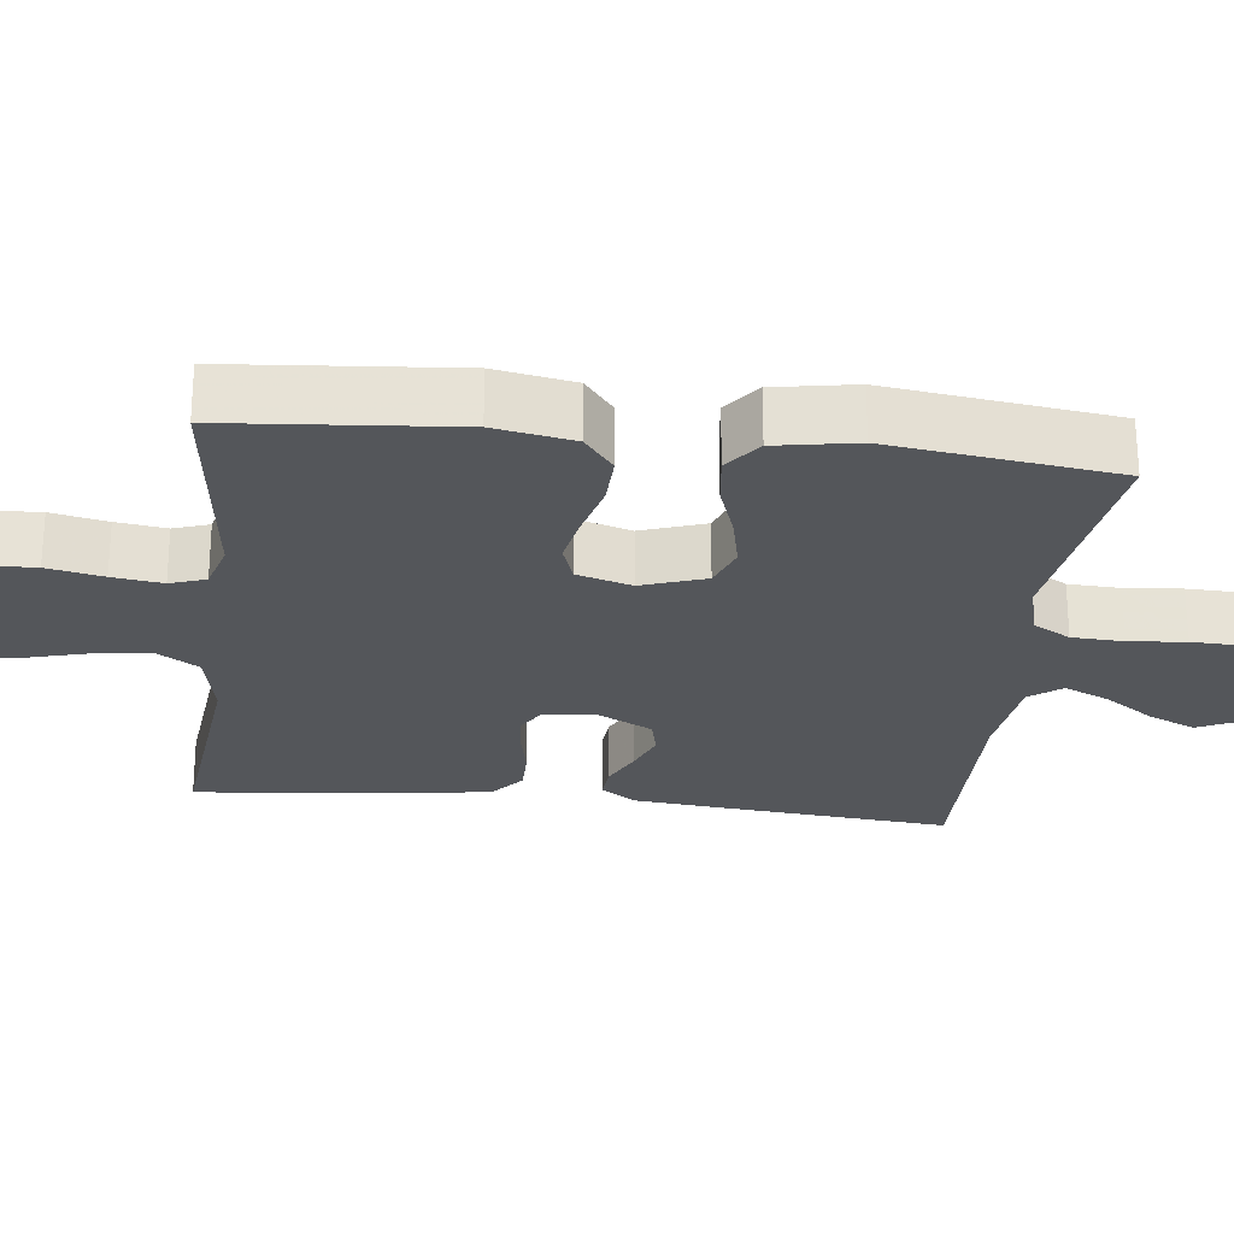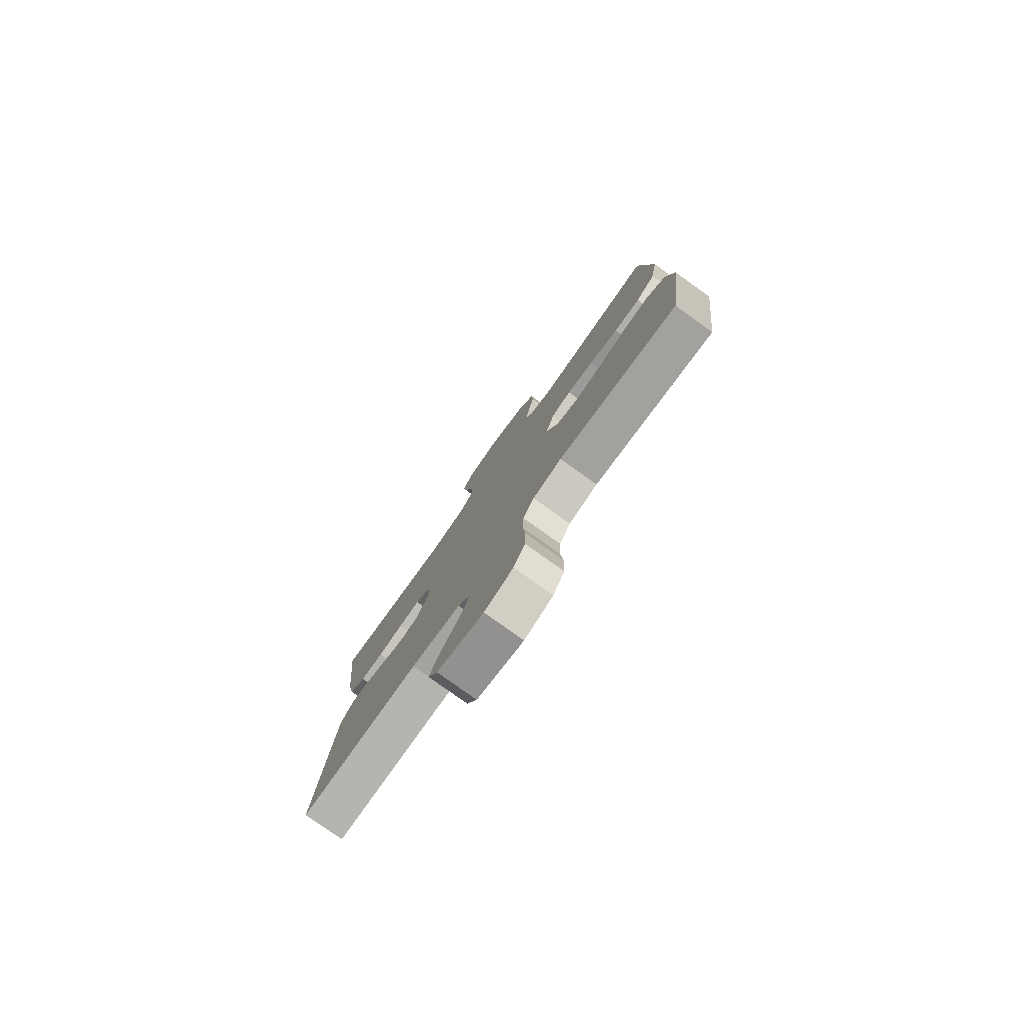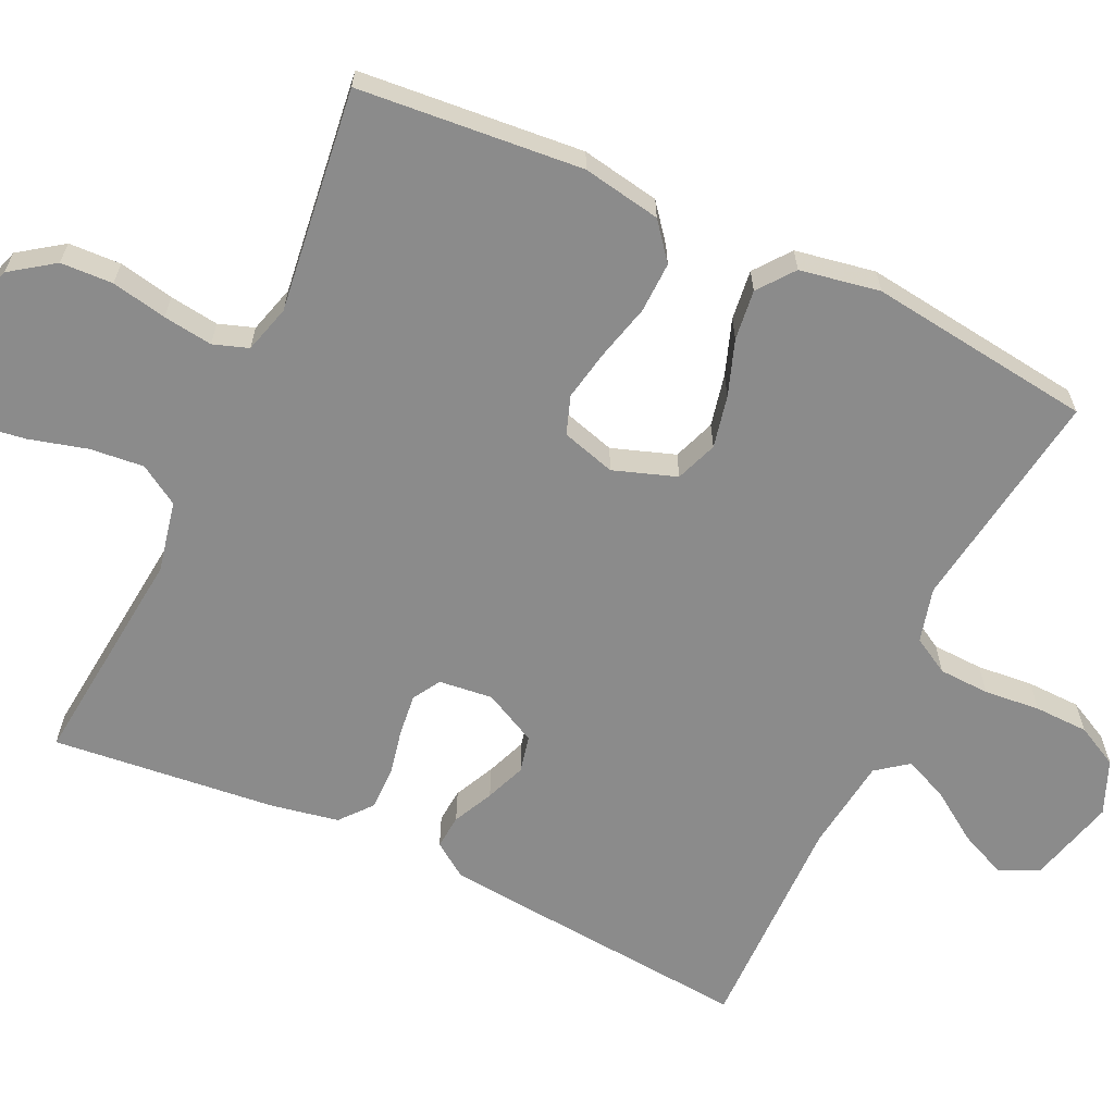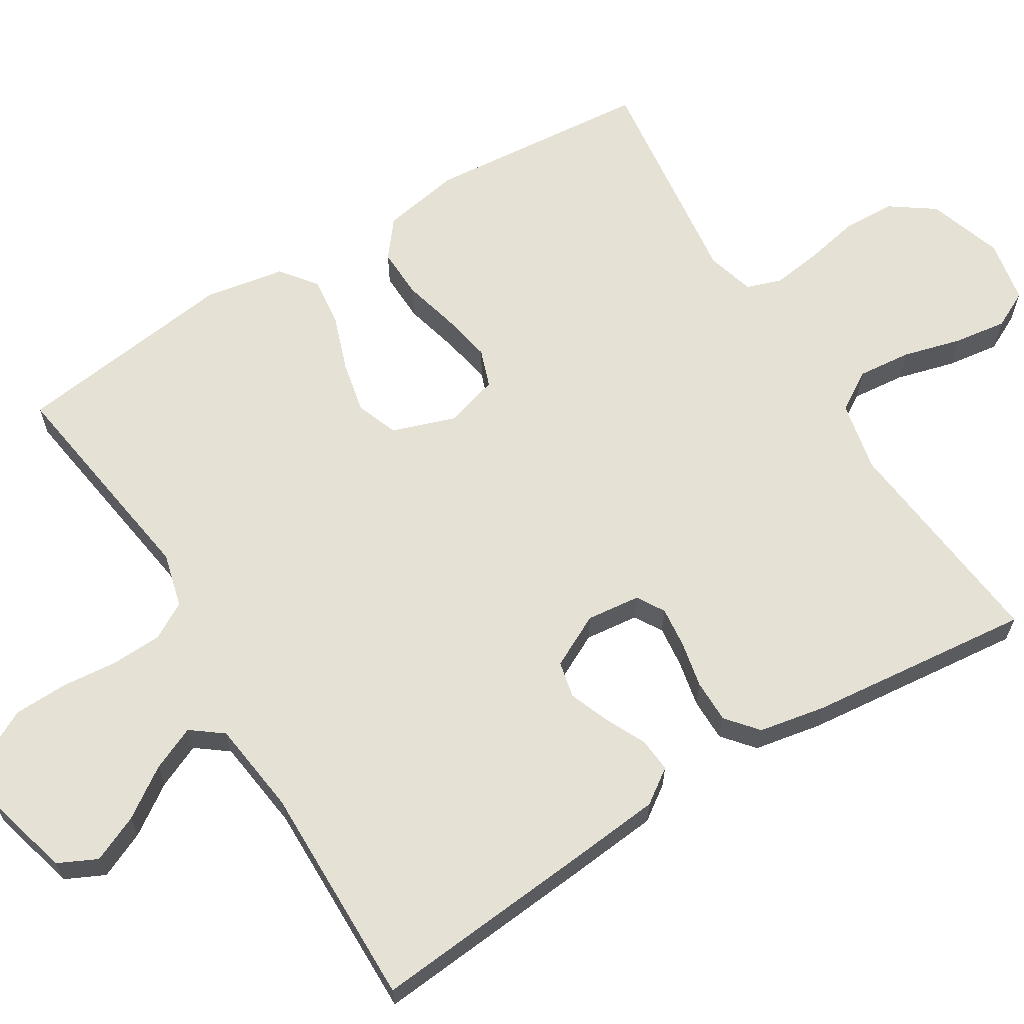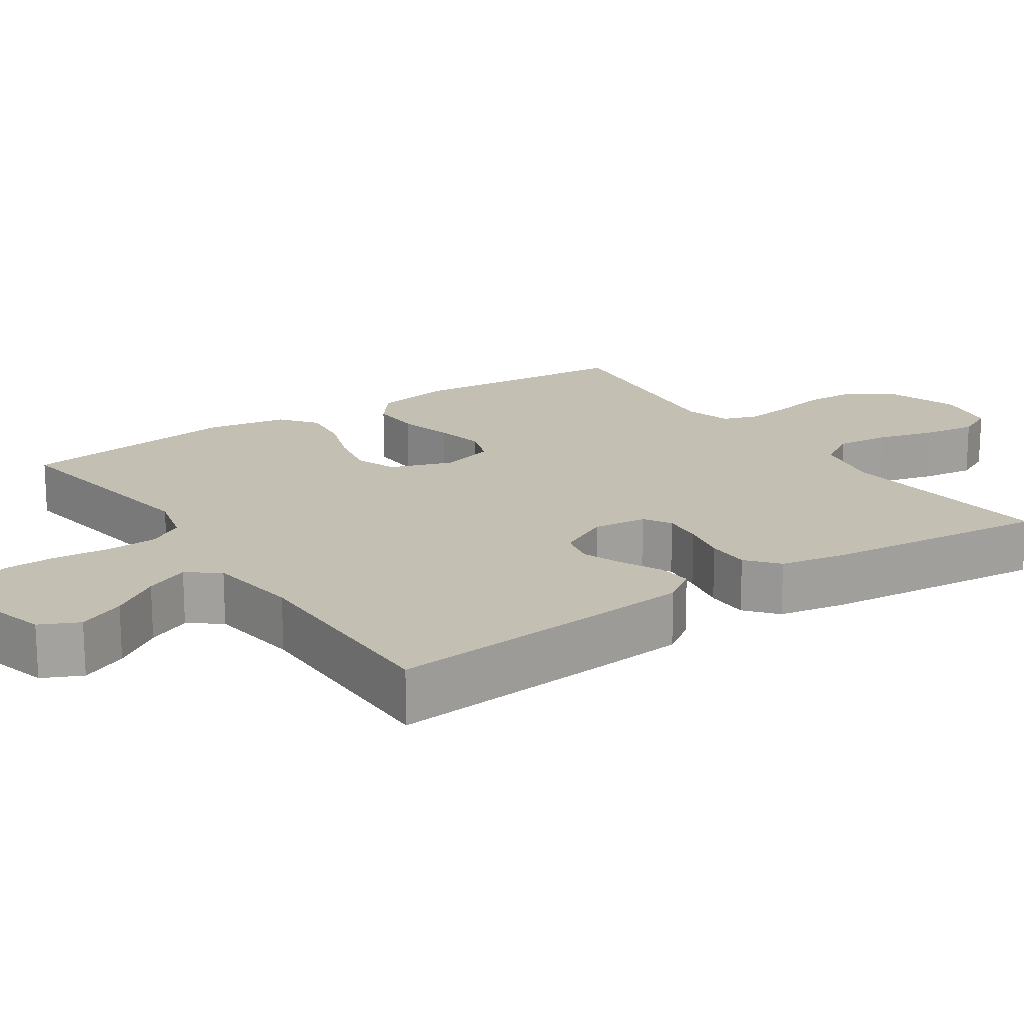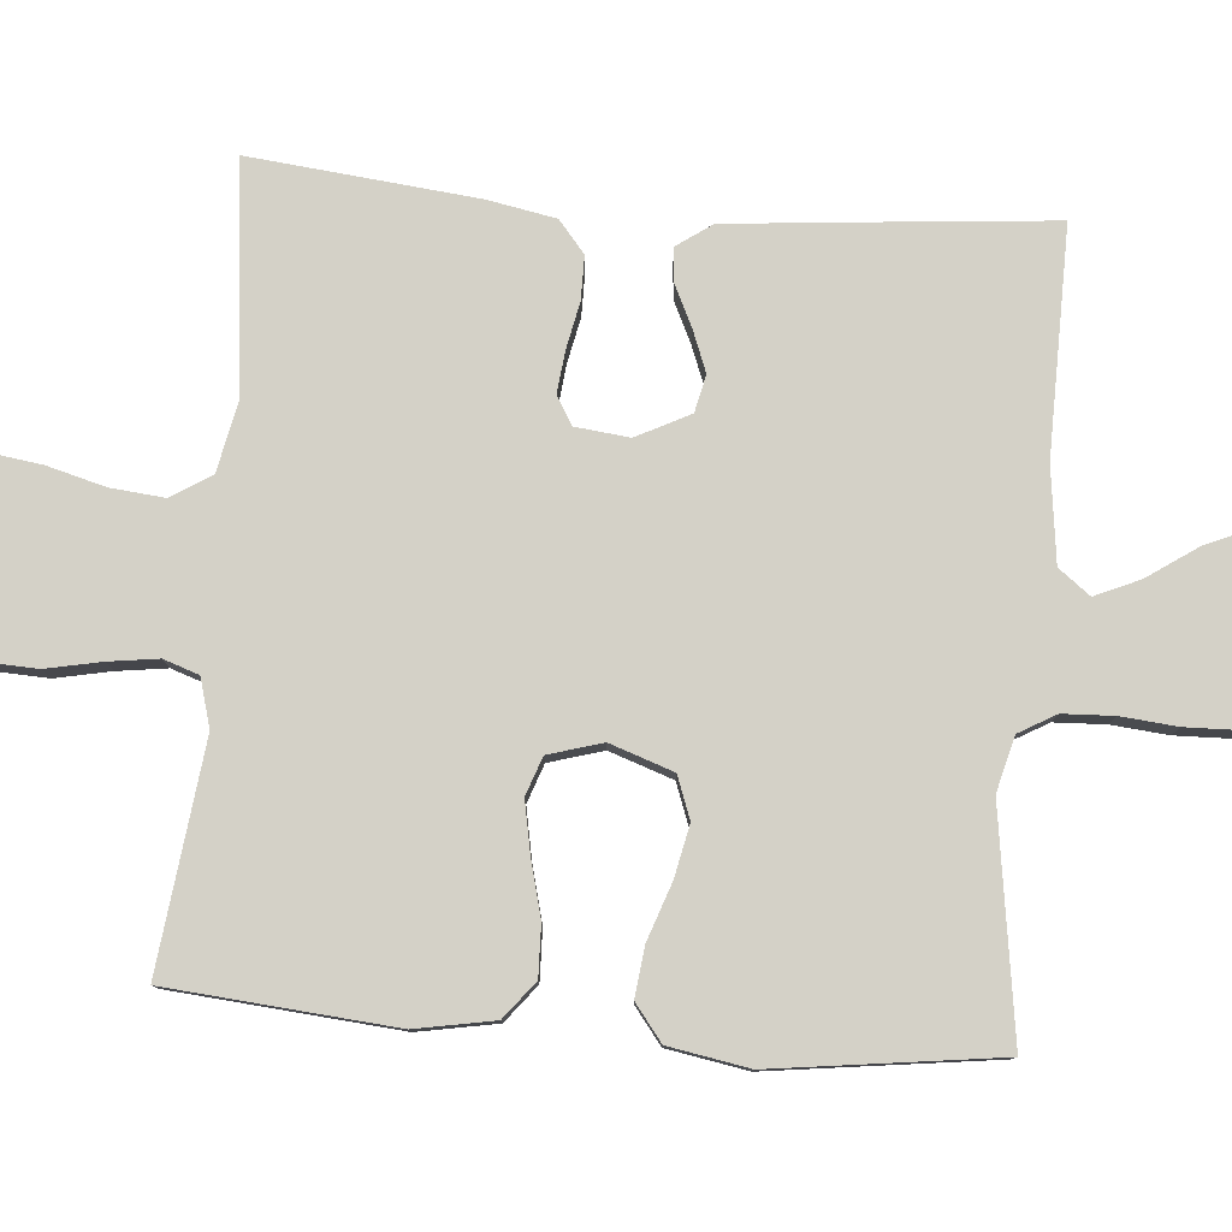
<metadata>
{"format":"obj","ext":"obj","renderer":"f3d","projection":"perspective","resolution":1024,"background":"white","views":[{"elev":-25.6,"azim":83.3,"up":"+Y"},{"elev":-79.8,"azim":54.5,"up":"+Z"},{"elev":-63.9,"azim":64.9,"up":"+Y"},{"elev":64.6,"azim":-121.6,"up":"+Y"},{"elev":17.8,"azim":-124.1,"up":"+Y"},{"elev":79.8,"azim":94.7,"up":"+Y"}]}
</metadata>
<code>
v 0.5 0.07 -0.5
v 0.2 0.07 -0.456
v 0.127 0.07 -0.475
v 0.099 0.07 -0.524
v 0.096 0.07 -0.592
v 0.103 0.07 -0.667
v 0.101 0.07 -0.739
v 0.072 0.07 -0.795
v 0 0.07 -0.825
v -0.117 0.07 -0.794
v -0.142 0.07 -0.742
v -0.114 0.07 -0.679
v -0.069 0.07 -0.613
v -0.043 0.07 -0.554
v -0.075 0.07 -0.512
v -0.2 0.07 -0.496
v -0.5 0.07 -0.5
v -0.473 0.07 -0.2
v -0.461 0.07 -0.077
v -0.429 0.07 -0.031
v -0.383 0.07 -0.035
v -0.329 0.07 -0.061
v -0.275 0.07 -0.082
v -0.226 0.07 -0.071
v -0.19 0.07 0
v -0.198 0.07 0.072
v -0.235 0.07 0.094
v -0.29 0.07 0.088
v -0.352 0.07 0.075
v -0.41 0.07 0.075
v -0.452 0.07 0.11
v -0.469 0.07 0.2
v -0.5 0.07 0.5
v -0.2 0.07 0.469
v -0.105 0.07 0.489
v -0.072 0.07 0.542
v -0.079 0.07 0.614
v -0.1 0.07 0.692
v -0.11 0.07 0.763
v -0.085 0.07 0.813
v 0 0.07 0.829
v 0.1 0.07 0.796
v 0.141 0.07 0.738
v 0.144 0.07 0.668
v 0.129 0.07 0.594
v 0.12 0.07 0.528
v 0.136 0.07 0.481
v 0.2 0.07 0.463
v 0.5 0.07 0.5
v 0.526 0.07 0.2
v 0.507 0.07 0.095
v 0.458 0.07 0.056
v 0.39 0.07 0.058
v 0.316 0.07 0.077
v 0.248 0.07 0.09
v 0.197 0.07 0.072
v 0.176 0.07 0
v 0.205 0.07 -0.084
v 0.261 0.07 -0.105
v 0.331 0.07 -0.09
v 0.405 0.07 -0.064
v 0.472 0.07 -0.056
v 0.52 0.07 -0.093
v 0.539 0.07 -0.2
v 0.5 0 -0.5
v 0.2 0 -0.456
v 0.127 0 -0.475
v 0.099 0 -0.524
v 0.096 0 -0.592
v 0.103 0 -0.667
v 0.101 0 -0.739
v 0.072 0 -0.795
v 0 0 -0.825
v -0.117 0 -0.794
v -0.142 0 -0.742
v -0.114 0 -0.679
v -0.069 0 -0.613
v -0.043 0 -0.554
v -0.075 0 -0.512
v -0.2 0 -0.496
v -0.5 0 -0.5
v -0.473 0 -0.2
v -0.461 0 -0.077
v -0.429 0 -0.031
v -0.383 0 -0.035
v -0.329 0 -0.061
v -0.275 0 -0.082
v -0.226 0 -0.071
v -0.19 0 0
v -0.198 0 0.072
v -0.235 0 0.094
v -0.29 0 0.088
v -0.352 0 0.075
v -0.41 0 0.075
v -0.452 0 0.11
v -0.469 0 0.2
v -0.5 0 0.5
v -0.2 0 0.469
v -0.105 0 0.489
v -0.072 0 0.542
v -0.079 0 0.614
v -0.1 0 0.692
v -0.11 0 0.763
v -0.085 0 0.813
v 0 0 0.829
v 0.1 0 0.796
v 0.141 0 0.738
v 0.144 0 0.668
v 0.129 0 0.594
v 0.12 0 0.528
v 0.136 0 0.481
v 0.2 0 0.463
v 0.5 0 0.5
v 0.526 0 0.2
v 0.507 0 0.095
v 0.458 0 0.056
v 0.39 0 0.058
v 0.316 0 0.077
v 0.248 0 0.09
v 0.197 0 0.072
v 0.176 0 0
v 0.205 0 -0.084
v 0.261 0 -0.105
v 0.331 0 -0.09
v 0.405 0 -0.064
v 0.472 0 -0.056
v 0.52 0 -0.093
v 0.539 0 -0.2
f 63 64 1 2
f 60 61 62 63
f 59 60 63 2
f 58 59 2 3
f 57 58 3 4
f 51 52 53 54
f 51 54 55
f 48 49 50 51
f 47 48 51 55
f 46 47 55 56
f 42 43 44 45
f 42 45 46
f 41 42 46
f 37 38 39 40
f 36 37 40 41
f 31 32 33 34
f 31 34 35
f 28 29 30 31
f 27 28 31 35
f 26 27 35 36
f 19 20 21 22
f 19 22 23
f 16 17 18 19
f 15 16 19 23
f 14 15 23 24
f 10 11 12 13
f 10 13 14
f 9 10 14
f 8 9 14
f 5 6 7 8
f 4 5 8 14
f 57 4 14 24
f 36 41 46 56
f 25 26 36 56
f 24 25 56 57
f 66 65 128 127
f 127 126 125 124
f 66 127 124 123
f 67 66 123 122
f 68 67 122 121
f 118 117 116 115
f 119 118 115
f 115 114 113 112
f 119 115 112 111
f 120 119 111 110
f 109 108 107 106
f 110 109 106
f 110 106 105
f 104 103 102 101
f 105 104 101 100
f 98 97 96 95
f 99 98 95
f 95 94 93 92
f 99 95 92 91
f 100 99 91 90
f 86 85 84 83
f 87 86 83
f 83 82 81 80
f 87 83 80 79
f 88 87 79 78
f 77 76 75 74
f 78 77 74
f 78 74 73
f 78 73 72
f 72 71 70 69
f 78 72 69 68
f 88 78 68 121
f 120 110 105 100
f 120 100 90 89
f 121 120 89 88
f 1 65 66 2
f 2 66 67 3
f 3 67 68 4
f 4 68 69 5
f 5 69 70 6
f 6 70 71 7
f 7 71 72 8
f 8 72 73 9
f 9 73 74 10
f 10 74 75 11
f 11 75 76 12
f 12 76 77 13
f 13 77 78 14
f 14 78 79 15
f 15 79 80 16
f 16 80 81 17
f 17 81 82 18
f 18 82 83 19
f 19 83 84 20
f 20 84 85 21
f 21 85 86 22
f 22 86 87 23
f 23 87 88 24
f 24 88 89 25
f 25 89 90 26
f 26 90 91 27
f 27 91 92 28
f 28 92 93 29
f 29 93 94 30
f 30 94 95 31
f 31 95 96 32
f 32 96 97 33
f 33 97 98 34
f 34 98 99 35
f 35 99 100 36
f 36 100 101 37
f 37 101 102 38
f 38 102 103 39
f 39 103 104 40
f 40 104 105 41
f 41 105 106 42
f 42 106 107 43
f 43 107 108 44
f 44 108 109 45
f 45 109 110 46
f 46 110 111 47
f 47 111 112 48
f 48 112 113 49
f 49 113 114 50
f 50 114 115 51
f 51 115 116 52
f 52 116 117 53
f 53 117 118 54
f 54 118 119 55
f 55 119 120 56
f 56 120 121 57
f 57 121 122 58
f 58 122 123 59
f 59 123 124 60
f 60 124 125 61
f 61 125 126 62
f 62 126 127 63
f 63 127 128 64
f 64 128 65 1

</code>
